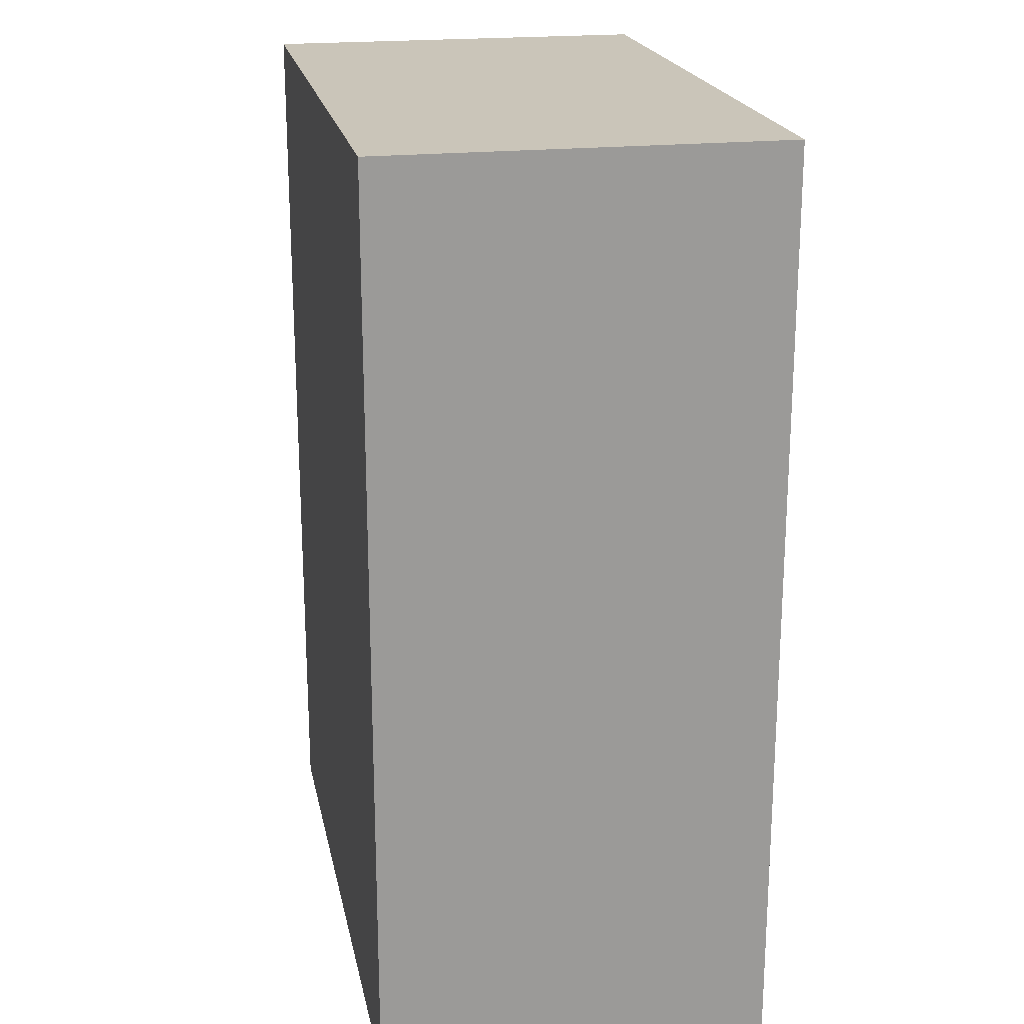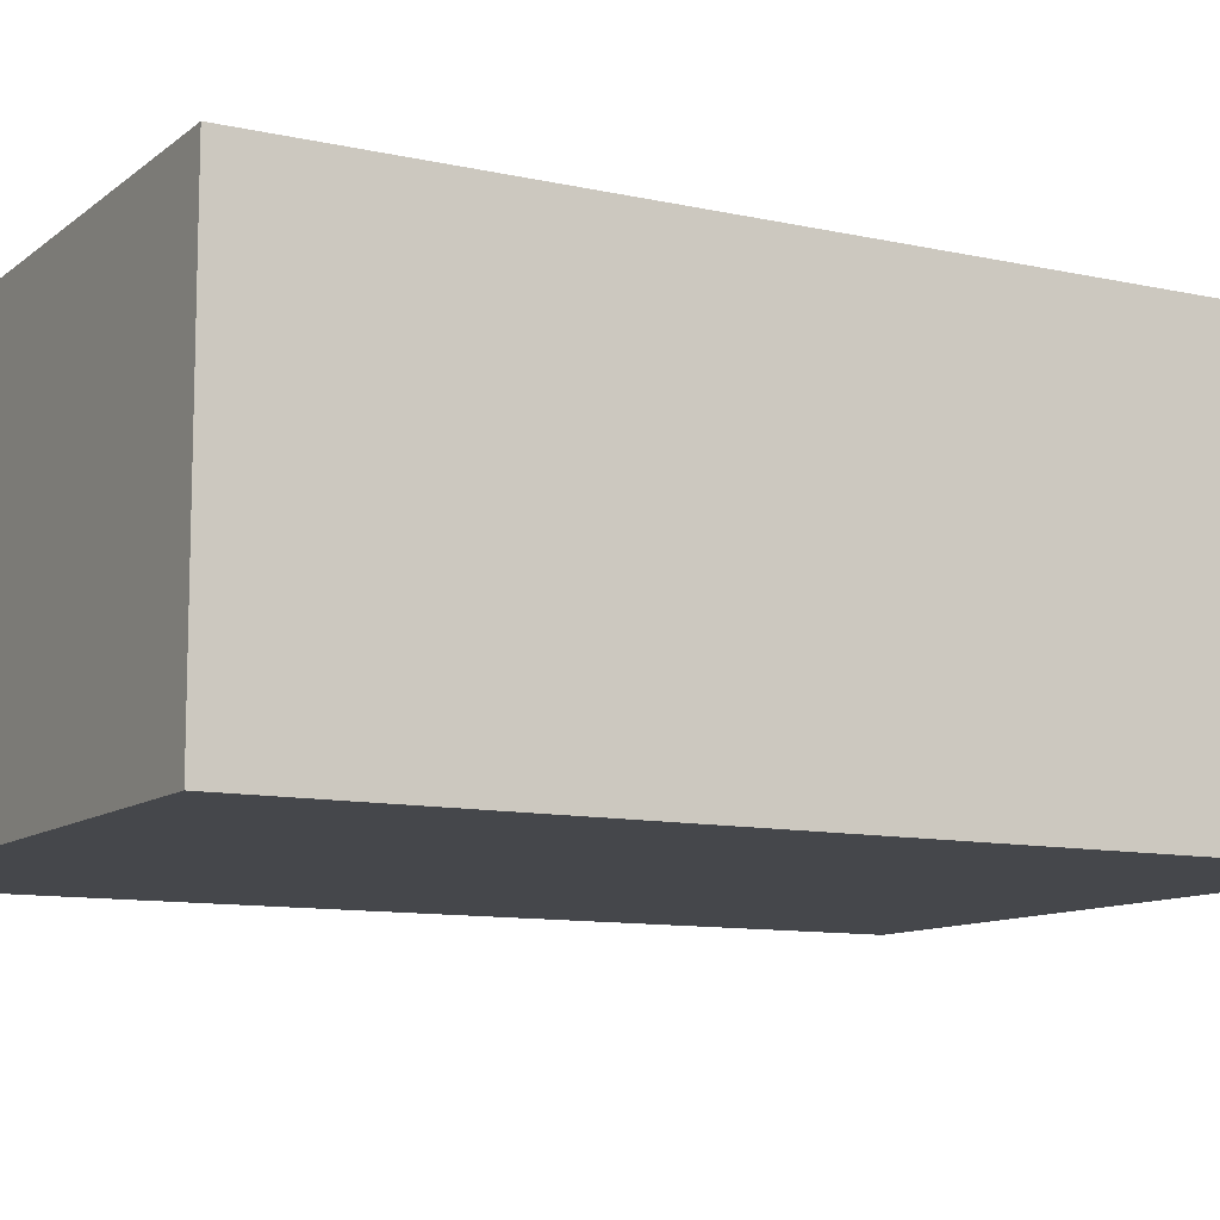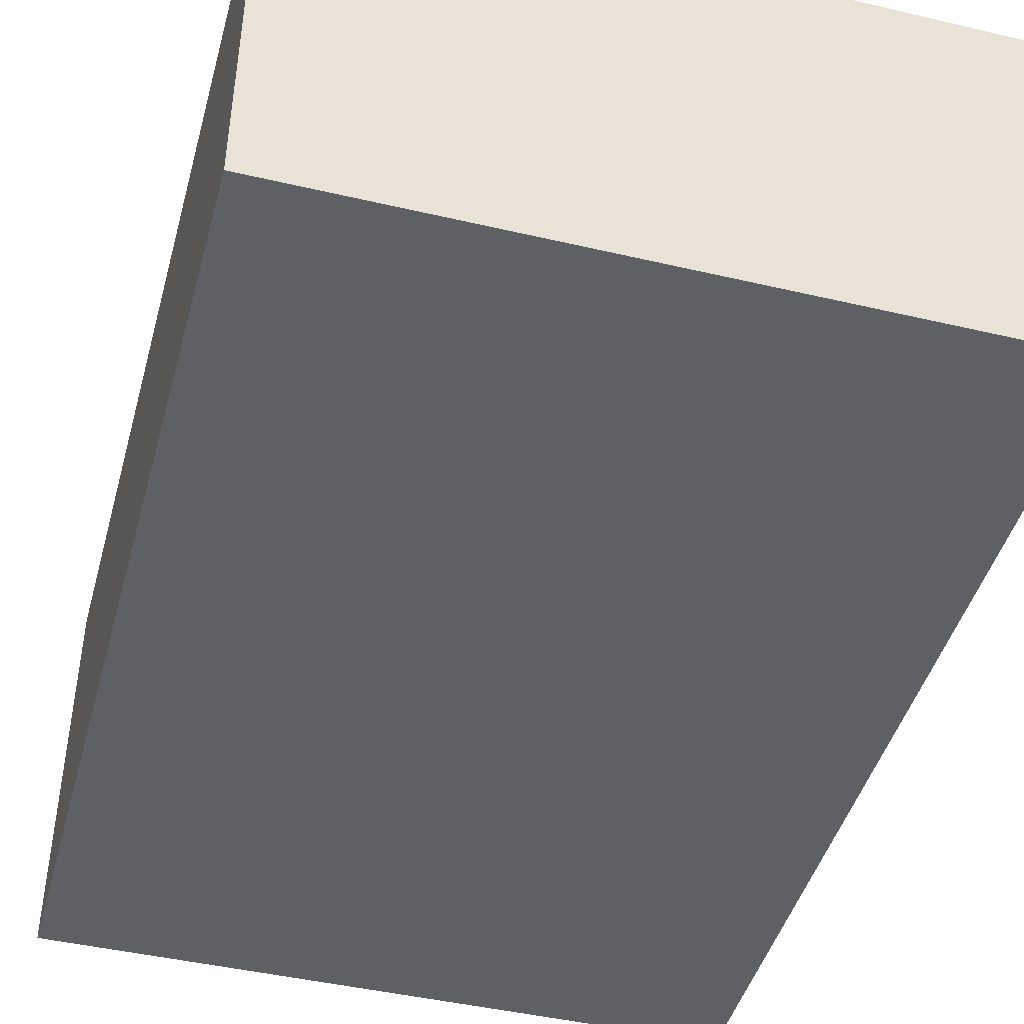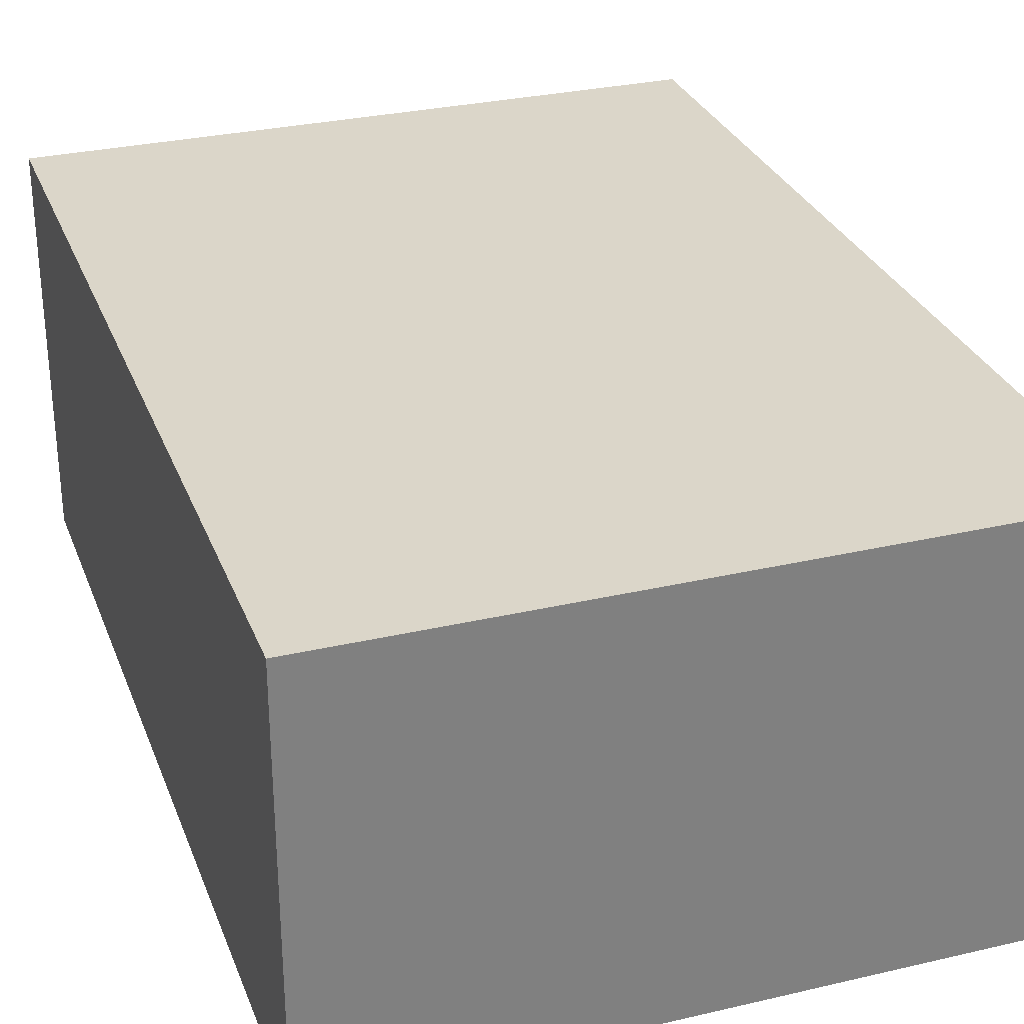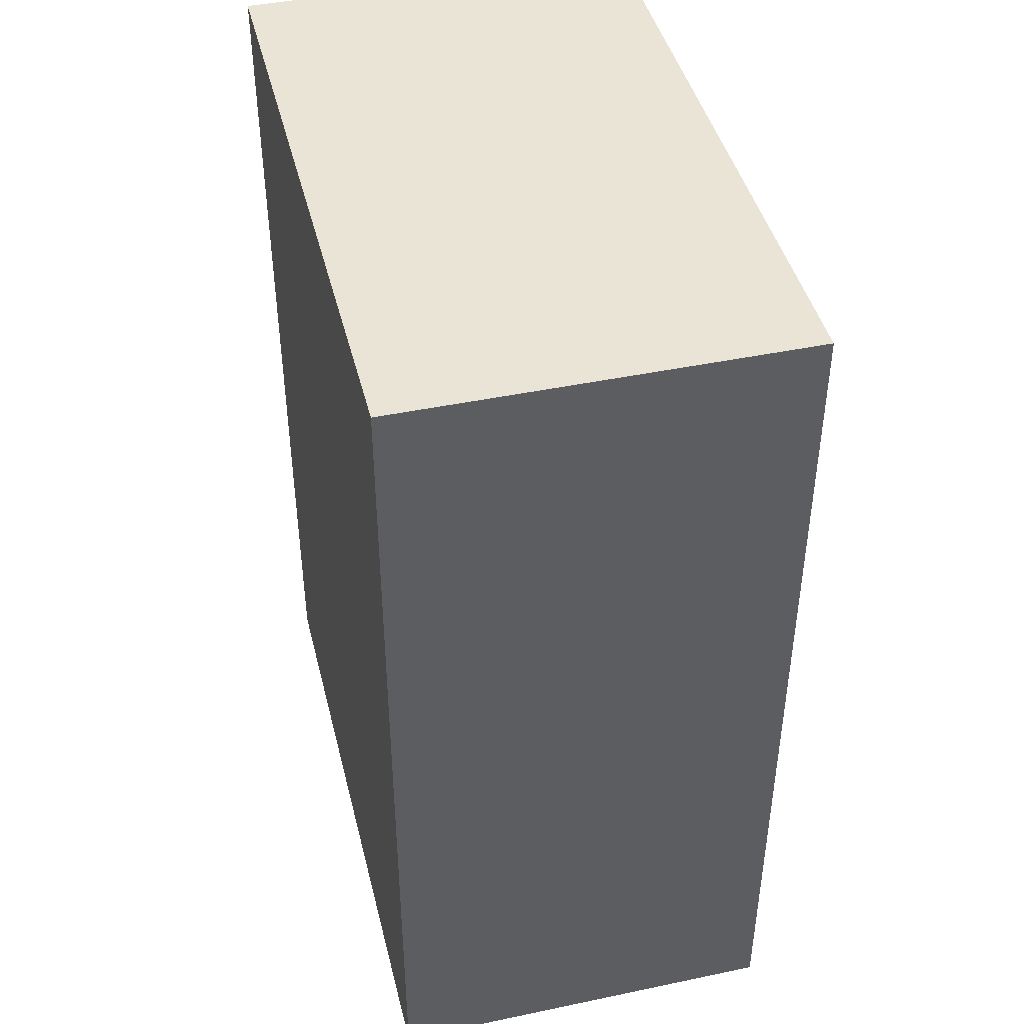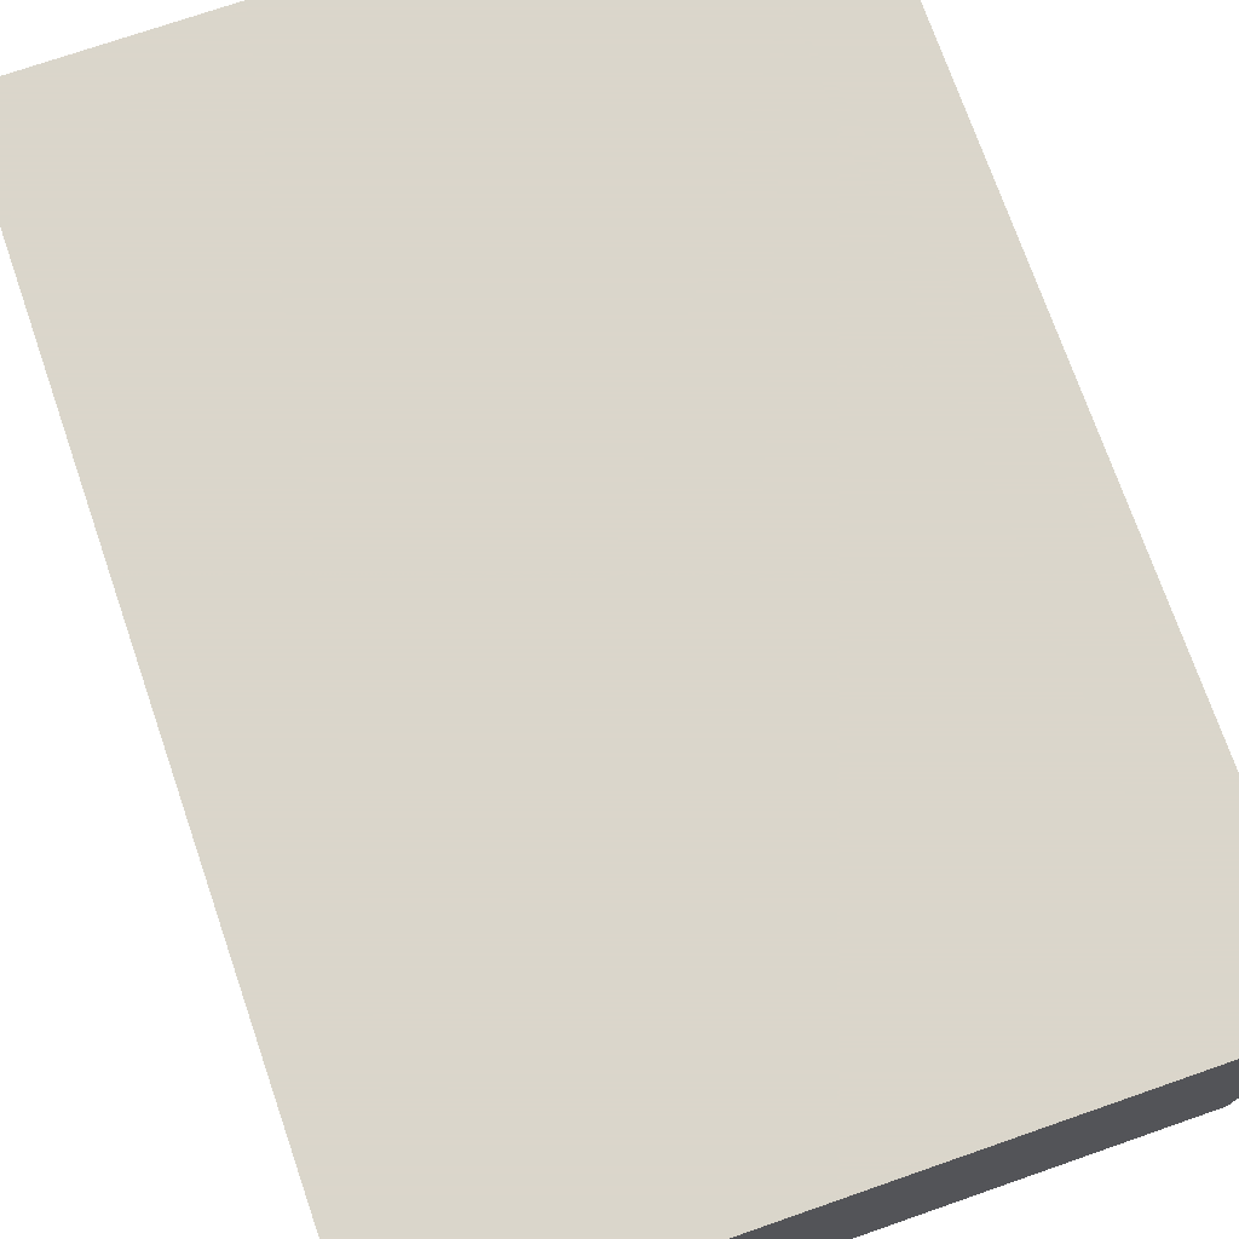
<metadata>
{"format":"obj","ext":"obj","renderer":"f3d","projection":"perspective","resolution":1024,"background":"white","views":[{"elev":20.7,"azim":78.8,"up":"+Z"},{"elev":-10.5,"azim":60.9,"up":"+Y"},{"elev":-45.0,"azim":-15.2,"up":"+Y"},{"elev":29.9,"azim":-18.8,"up":"+Y"},{"elev":43.9,"azim":-103.8,"up":"+Z"},{"elev":73.7,"azim":160.9,"up":"+Y"}]}
</metadata>
<code>
o convex_0
v -50.48 -30.48 -0.4624
v 50.48 30.48 140.5
v -50.47 30.48 140.5
v -50.48 -30.48 140.5
v 50.48 -30.48 140.5
v 50.48 30.48 -0.4624
v 50.48 -30.48 -0.4624
v -50.47 30.48 -0.4624
v -50.48 22.86 49.06
f 3 8 9
f 2 3 4
f 4 1 5
f 2 4 5
f 2 5 6
f 3 2 6
f 5 1 7
f 6 5 7
f 1 6 7
f 6 1 8
f 3 6 8
f 4 3 9
f 1 4 9
f 8 1 9

</code>
